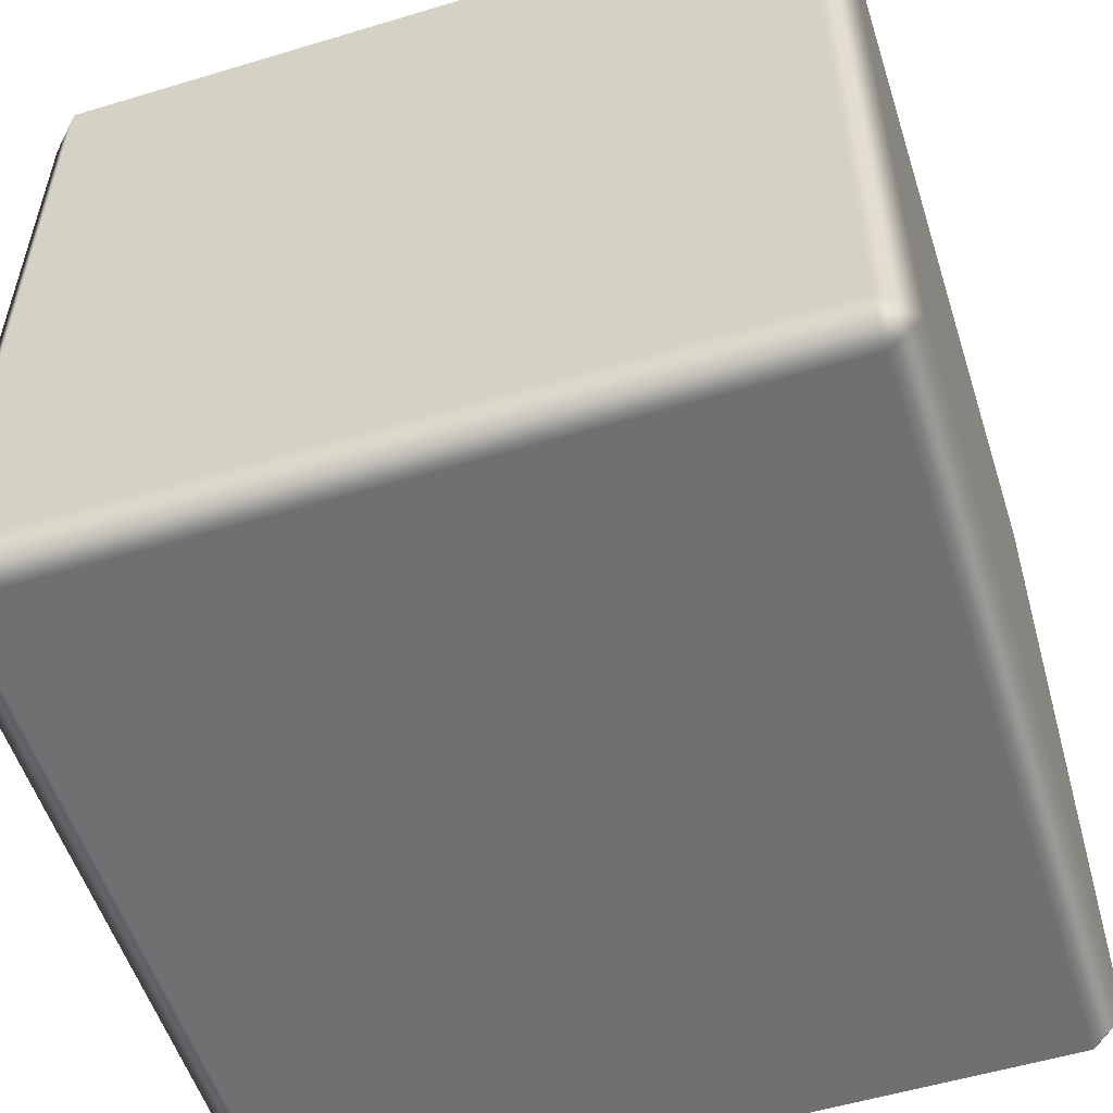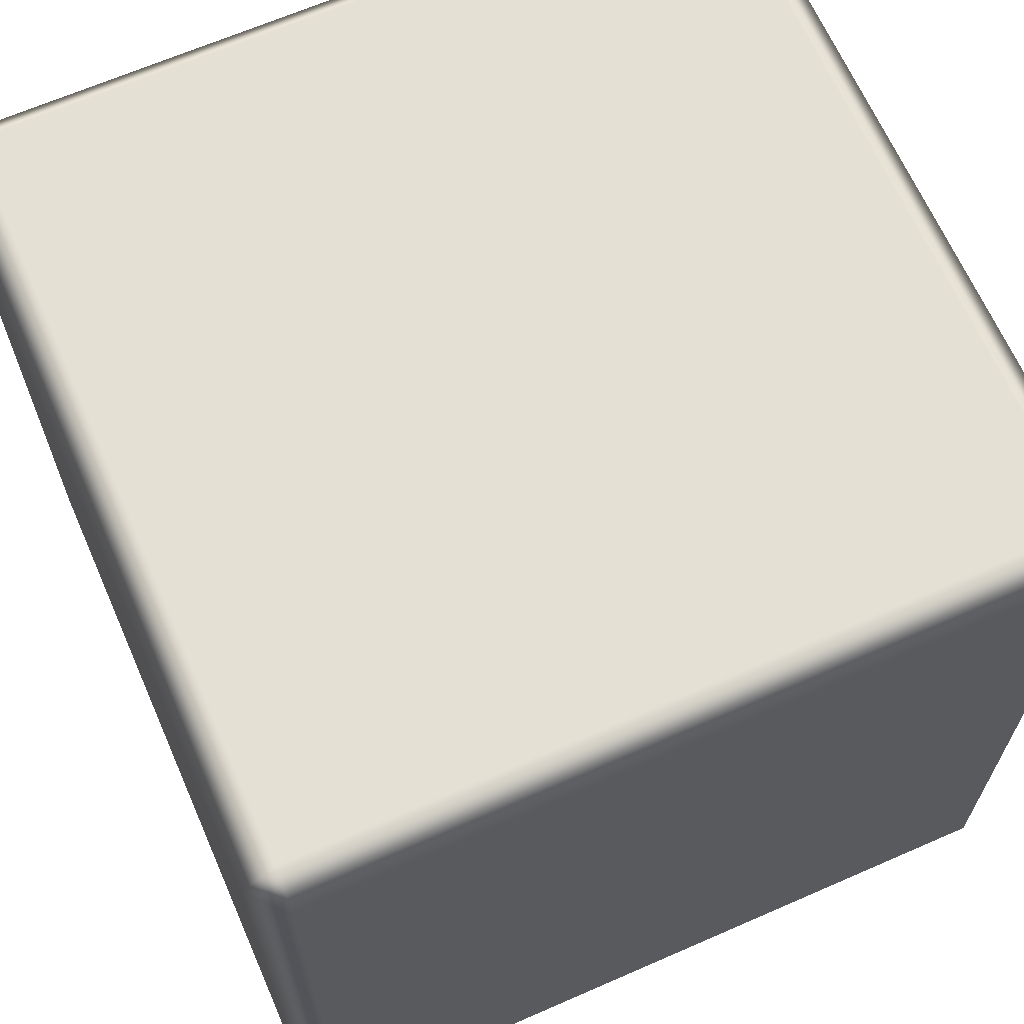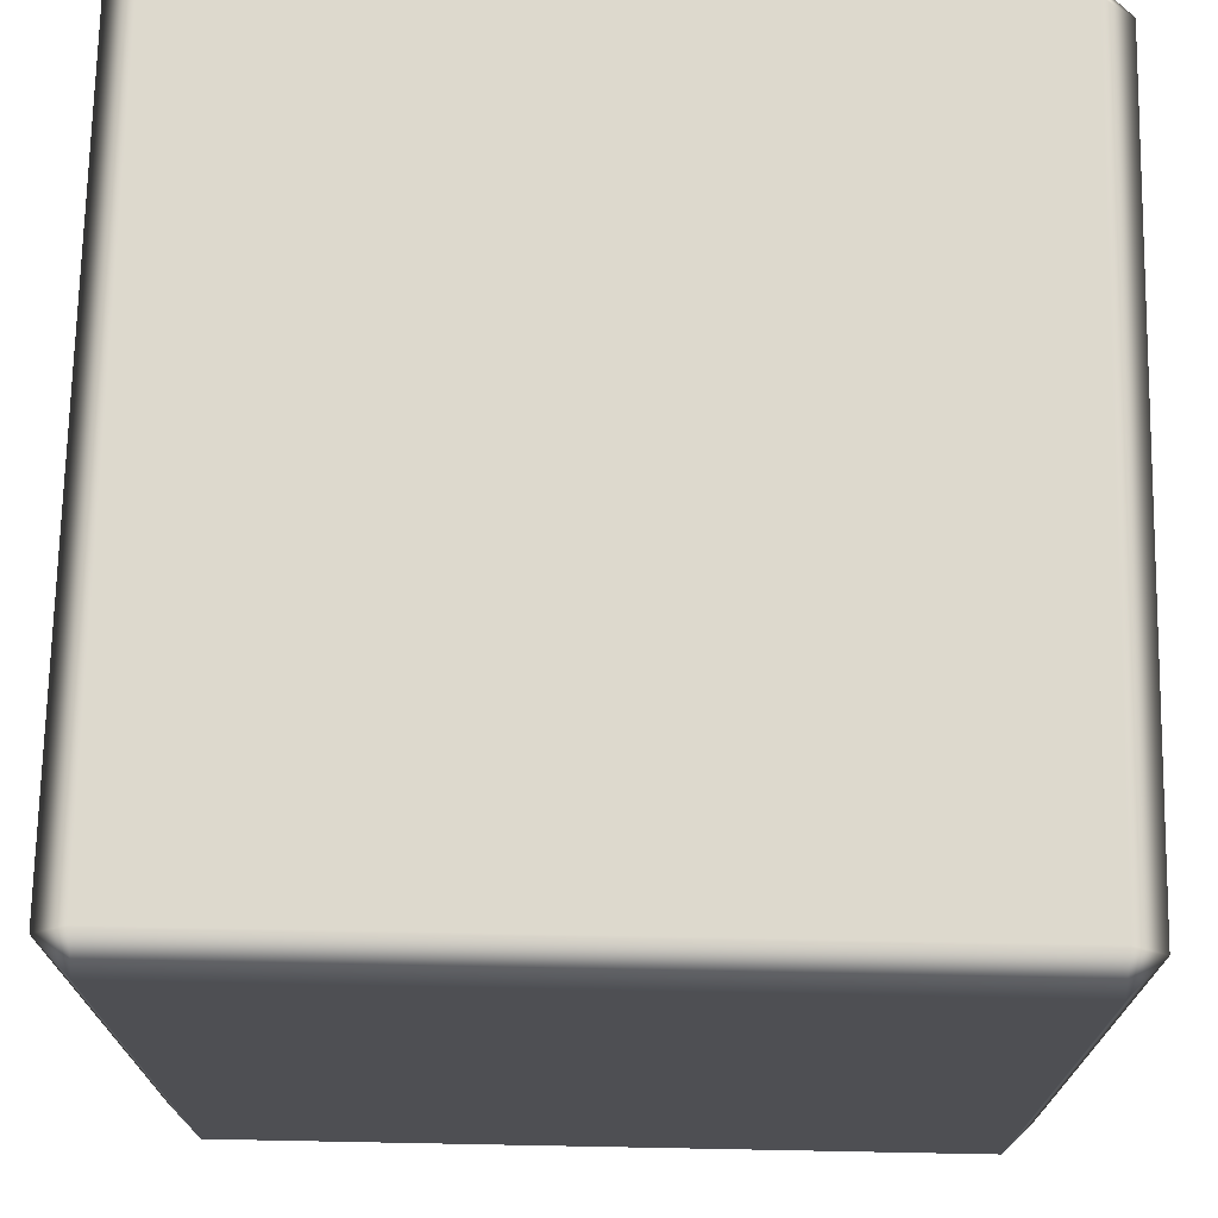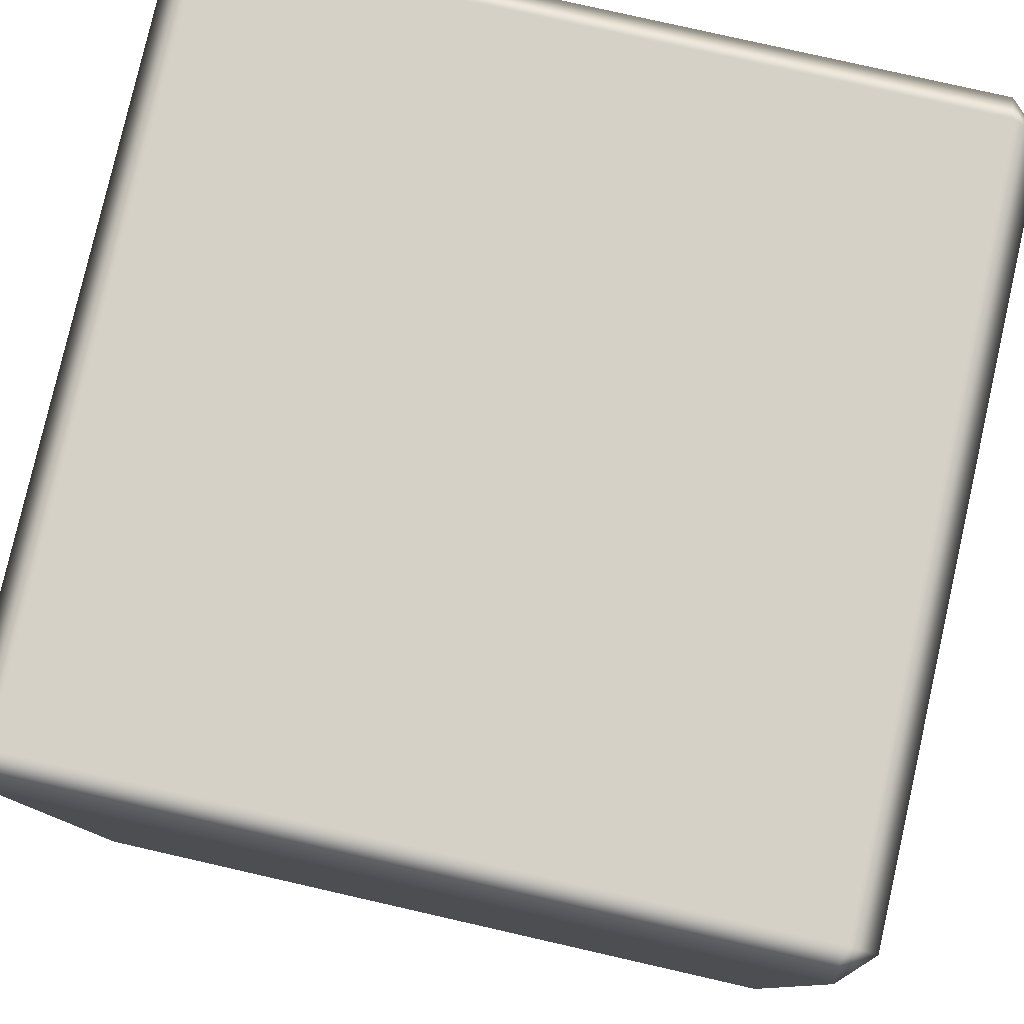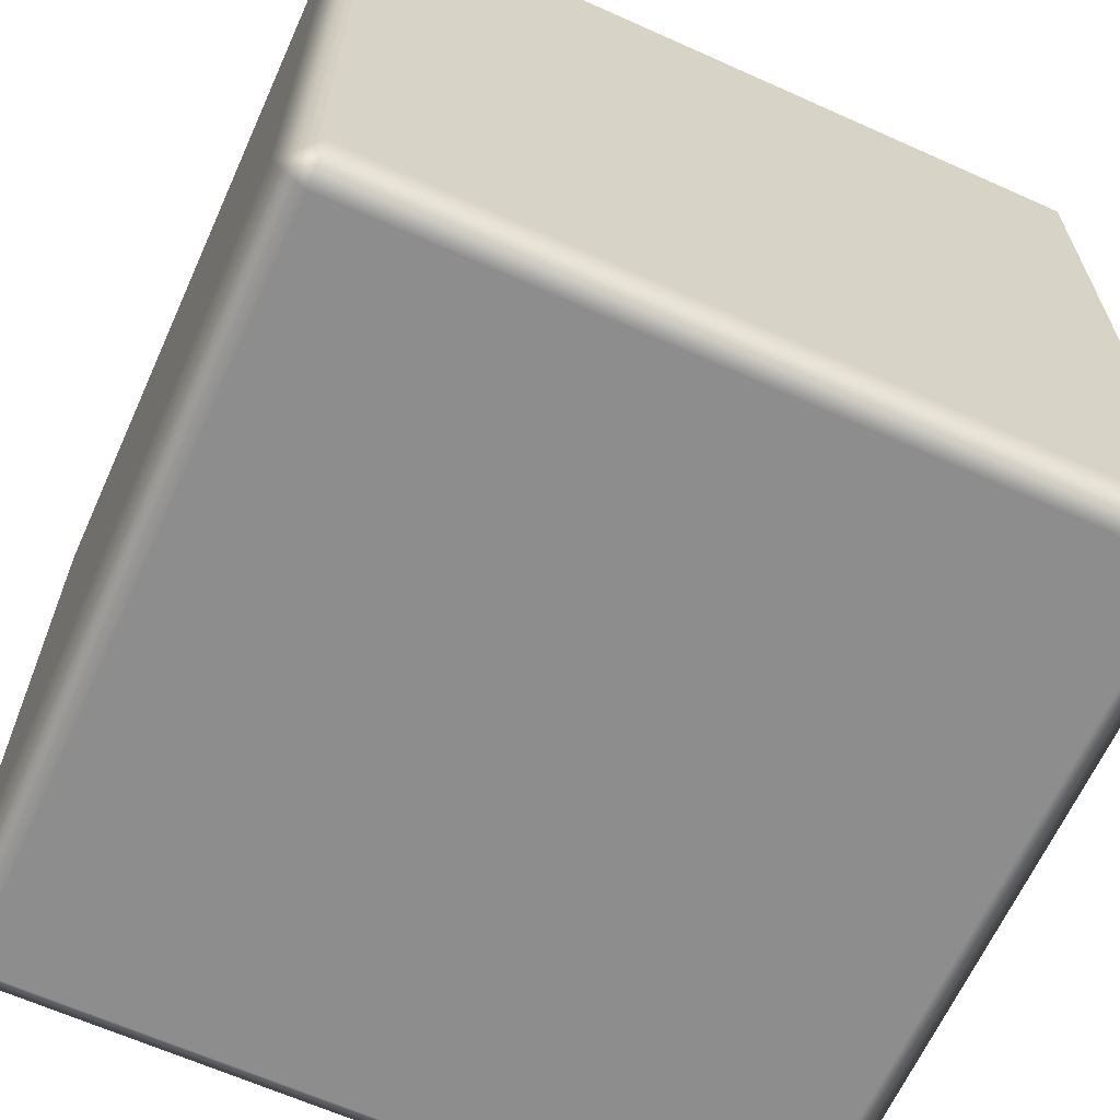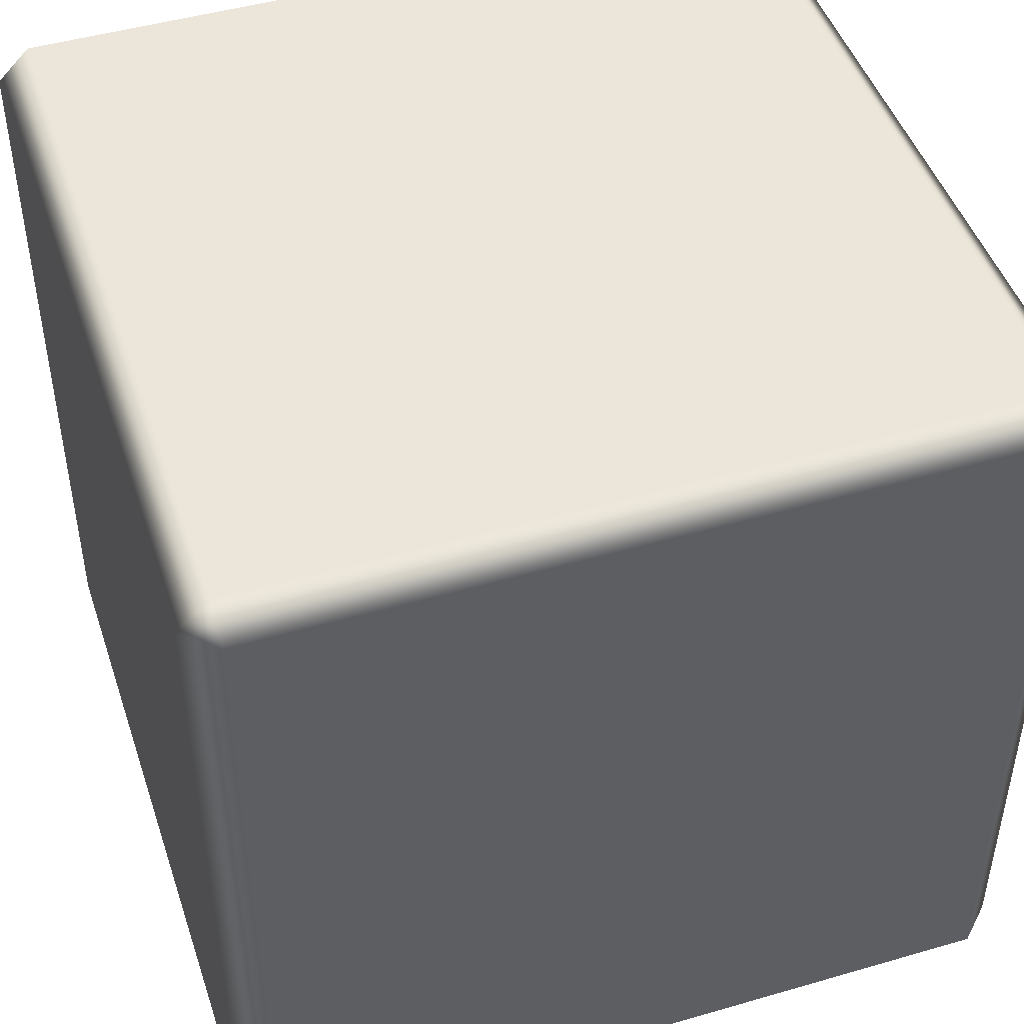
<metadata>
{"format":"obj","ext":"obj","renderer":"f3d","projection":"perspective","resolution":1024,"background":"white","views":[{"elev":-54.9,"azim":107.7,"up":"+Z"},{"elev":66.2,"azim":-113.7,"up":"+Z"},{"elev":71.9,"azim":91.1,"up":"+Z"},{"elev":79.5,"azim":-77.2,"up":"+Z"},{"elev":-64.6,"azim":-24.3,"up":"+Y"},{"elev":47.0,"azim":-18.2,"up":"+Y"}]}
</metadata>
<code>
o Cube.003_Cube.006
v 0.46 -0.5 -0.46
v -0.5 0.46 -0.46
v 0.46 0.46 0.5
v 0.5 0.46 -0.46
v 0.46 0.46 -0.5
v 0.46 -0.46 -0.5
v -0.46 0.46 -0.5
v -0.46 -0.5 -0.46
v 0.46 -0.5 0.46
v -0.46 -0.5 0.46
v -0.5 -0.46 0.46
v -0.5 0.46 0.46
v -0.5 -0.46 -0.46
v 0.46 -0.46 0.5
v -0.46 0.46 0.5
v -0.46 -0.46 0.5
v 0.46 0.5 -0.46
v -0.46 0.5 -0.46
v -0.46 0.5 0.46
v 0.46 0.5 0.46
v 0.5 -0.46 -0.46
v 0.5 0.46 0.46
v 0.5 -0.46 0.46
v -0.46 -0.46 -0.5
v 0.46 -0.5 -0.46
v -0.5 0.46 -0.46
v 0.46 0.46 0.5
v 0.5 0.46 -0.46
v 0.46 0.46 -0.5
v 0.46 -0.46 -0.5
v -0.46 0.46 -0.5
v -0.46 -0.5 -0.46
v 0.46 -0.5 0.46
v -0.46 -0.5 0.46
v -0.5 -0.46 0.46
v -0.5 0.46 0.46
v -0.5 -0.46 -0.46
v 0.46 -0.46 0.5
v -0.46 0.46 0.5
v -0.46 -0.46 0.5
v 0.46 0.5 -0.46
v -0.46 0.5 -0.46
v -0.46 0.5 0.46
v 0.46 0.5 0.46
v 0.5 -0.46 -0.46
v 0.5 0.46 0.46
v 0.5 -0.46 0.46
v -0.46 -0.46 -0.5
f 1 10 8
f 12 13 11
f 3 16 14
f 18 20 17
f 4 23 21
f 24 5 6
f 29 41 28
f 25 30 45
f 46 44 27
f 47 38 33
f 31 26 42
f 37 48 32
f 36 39 43
f 34 40 35
f 34 37 32
f 32 30 25
f 45 29 28
f 39 35 40
f 38 46 27
f 48 26 31
f 43 27 44
f 44 28 41
f 33 40 34
f 42 36 43
f 41 31 42
f 33 45 47
f 1 9 10
f 12 2 13
f 3 15 16
f 18 19 20
f 4 22 23
f 24 7 5
f 34 35 37
f 32 48 30
f 45 30 29
f 39 36 35
f 38 47 46
f 48 37 26
f 43 39 27
f 44 46 28
f 33 38 40
f 42 26 36
f 41 29 31
f 33 25 45

</code>
